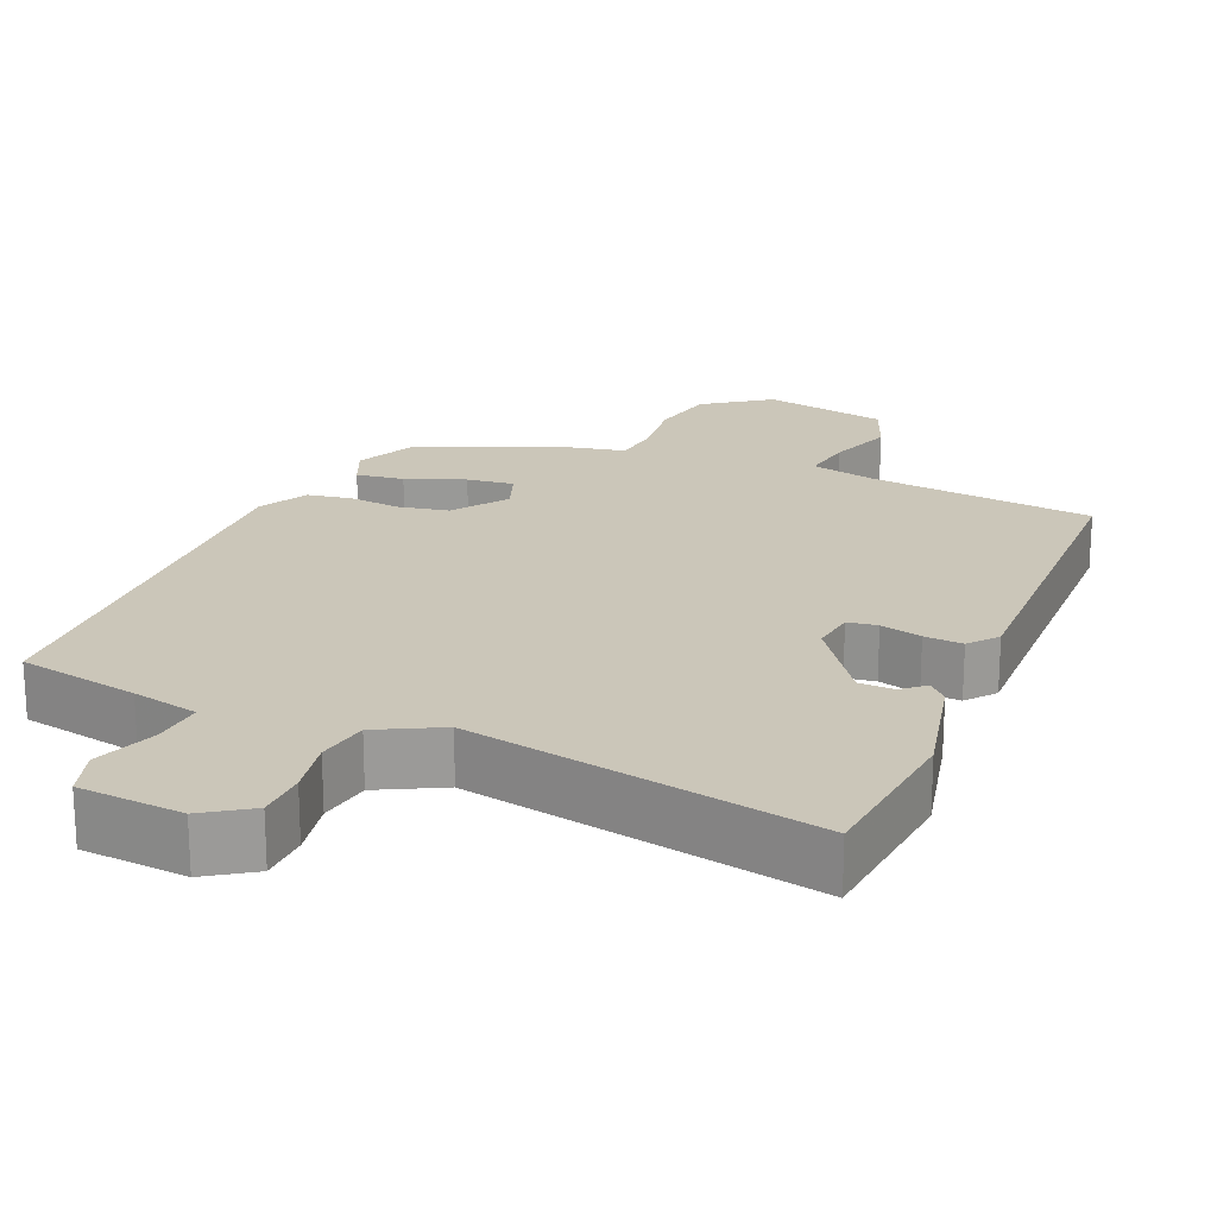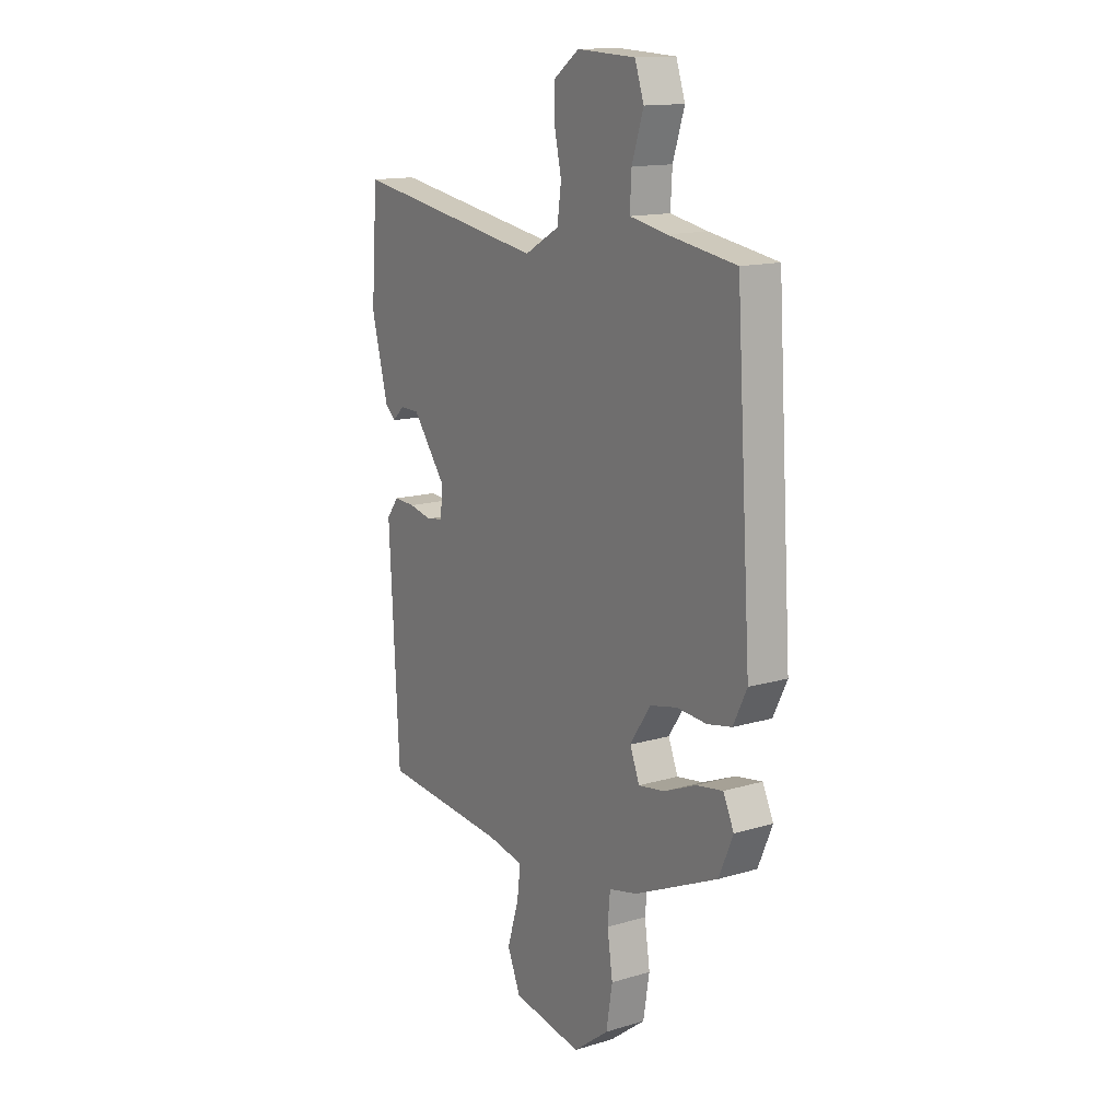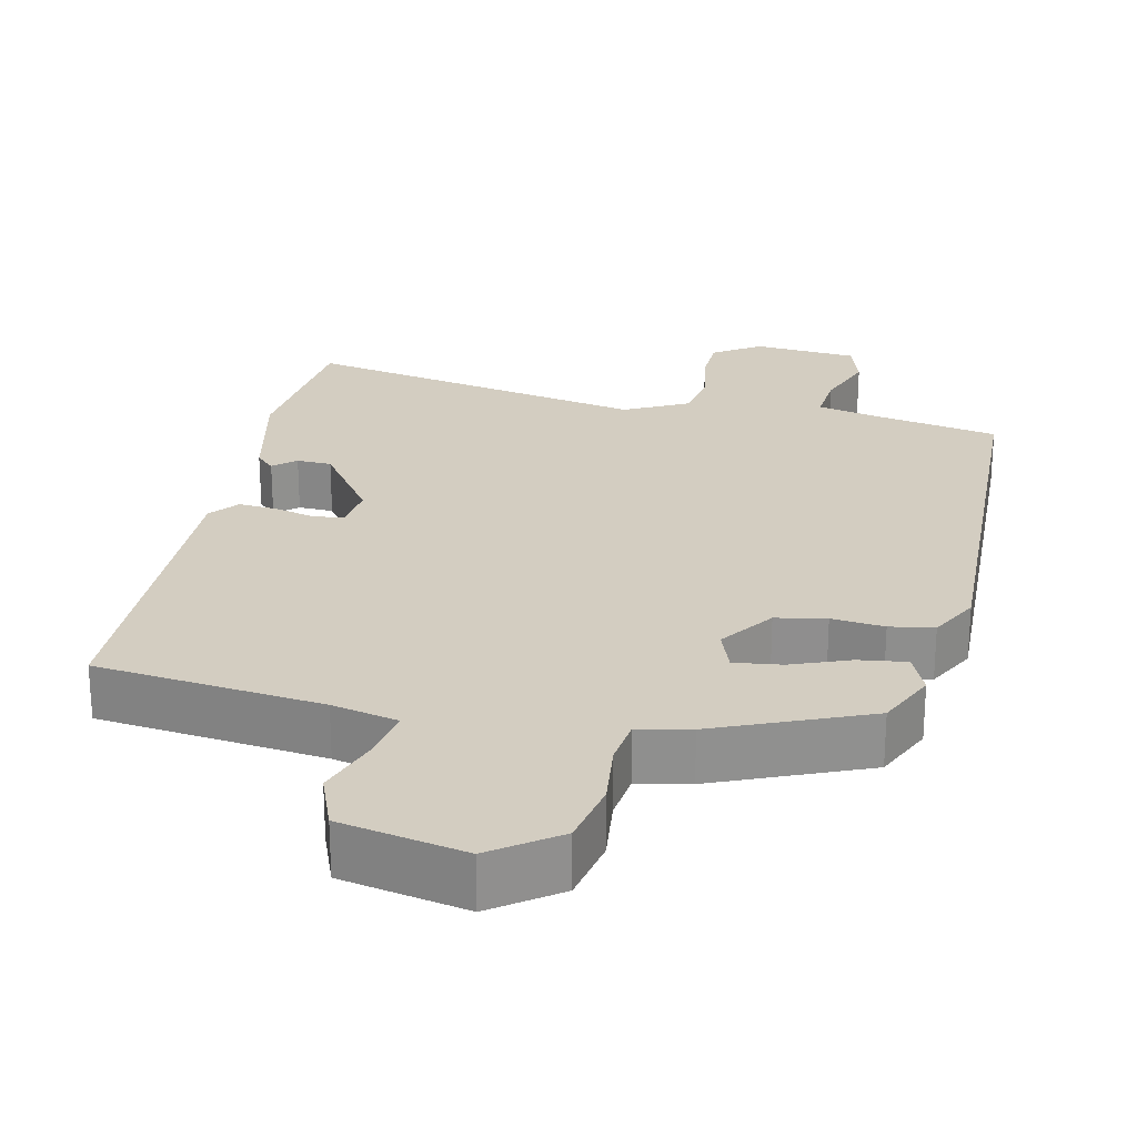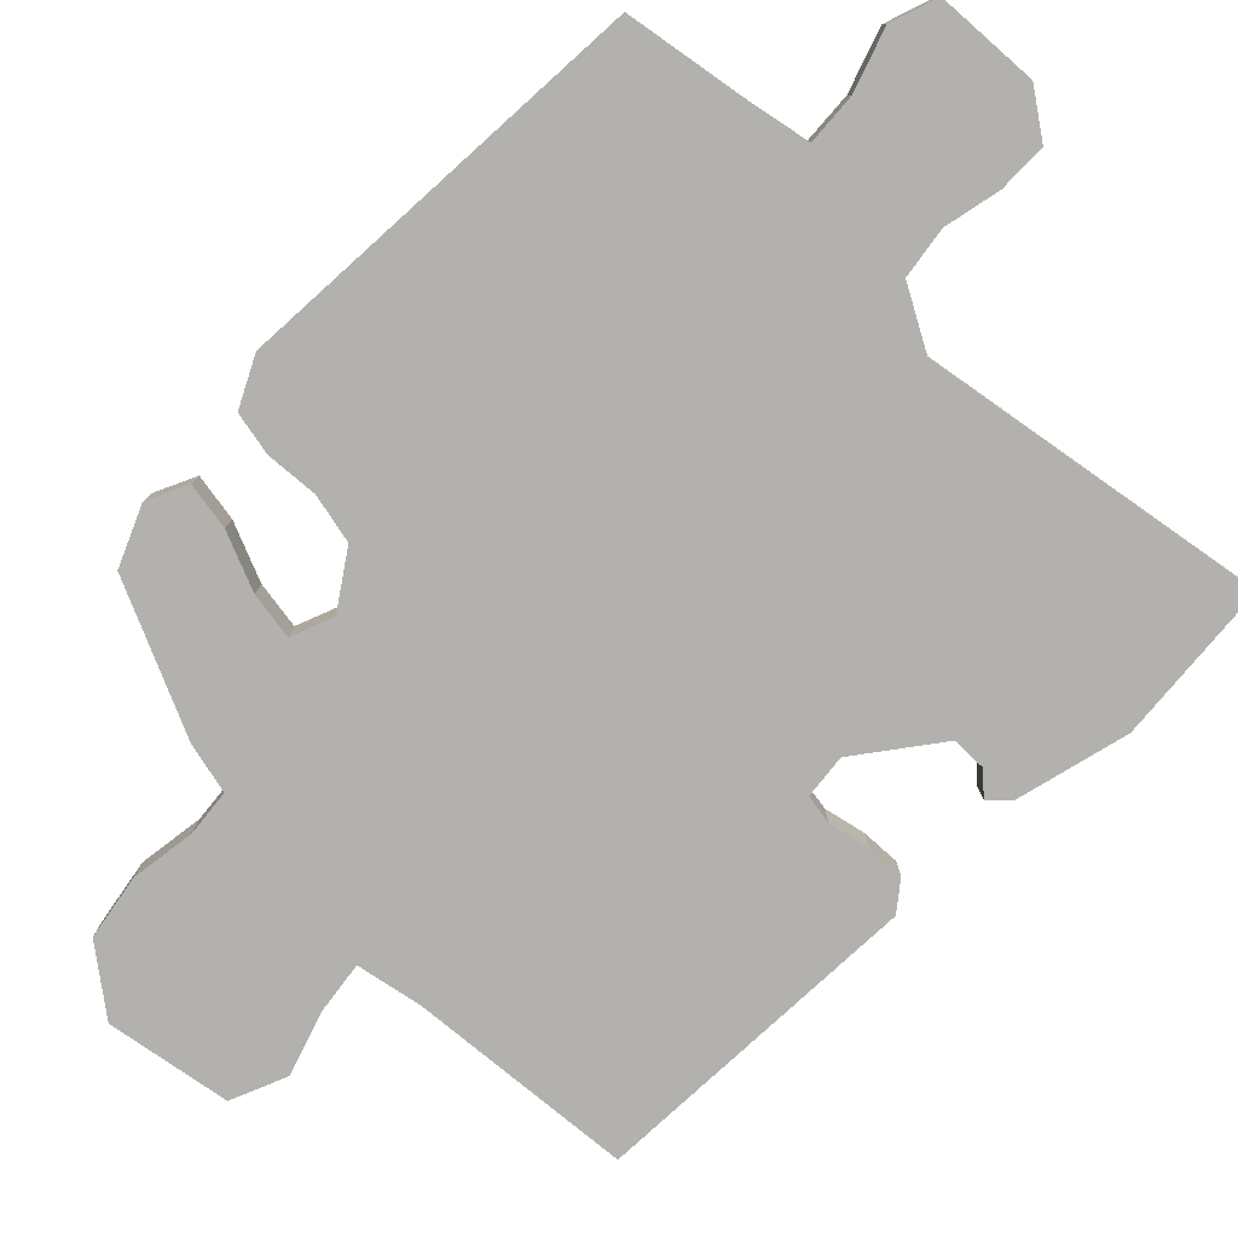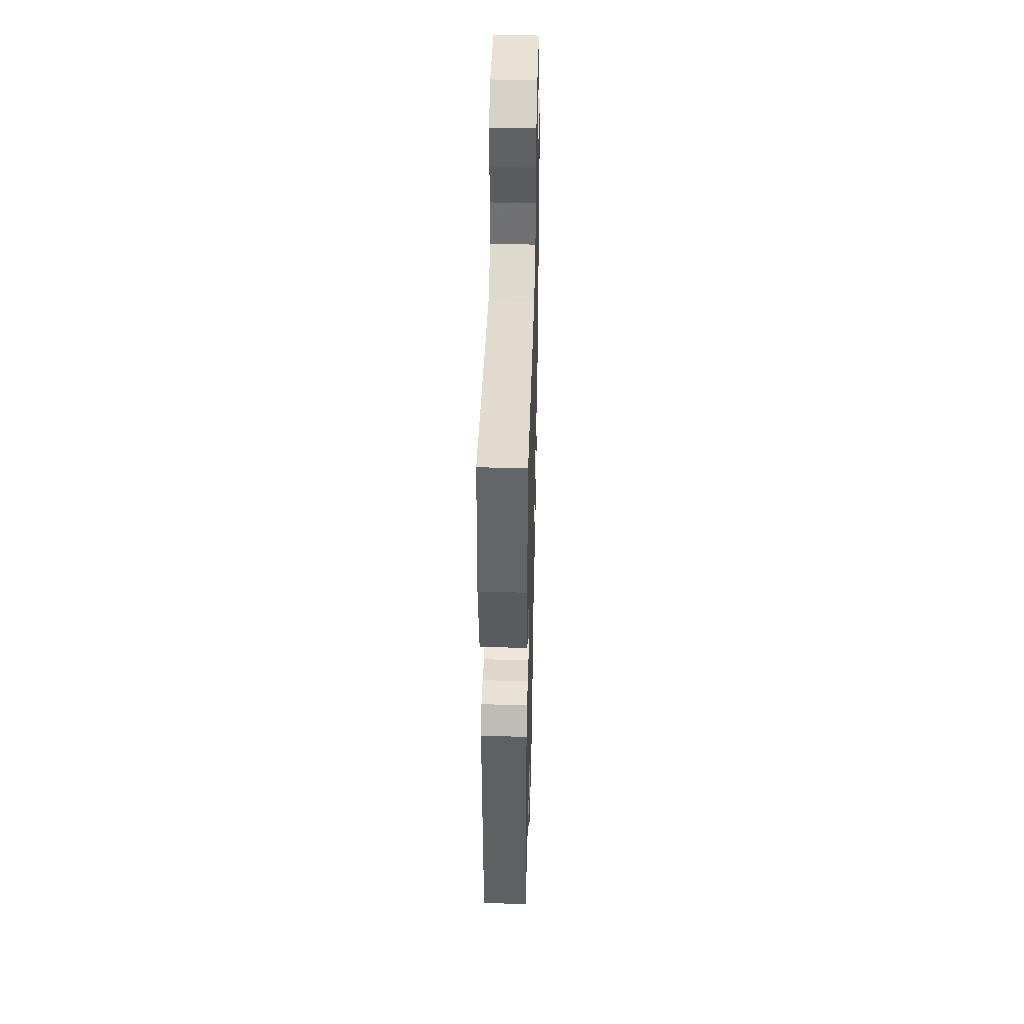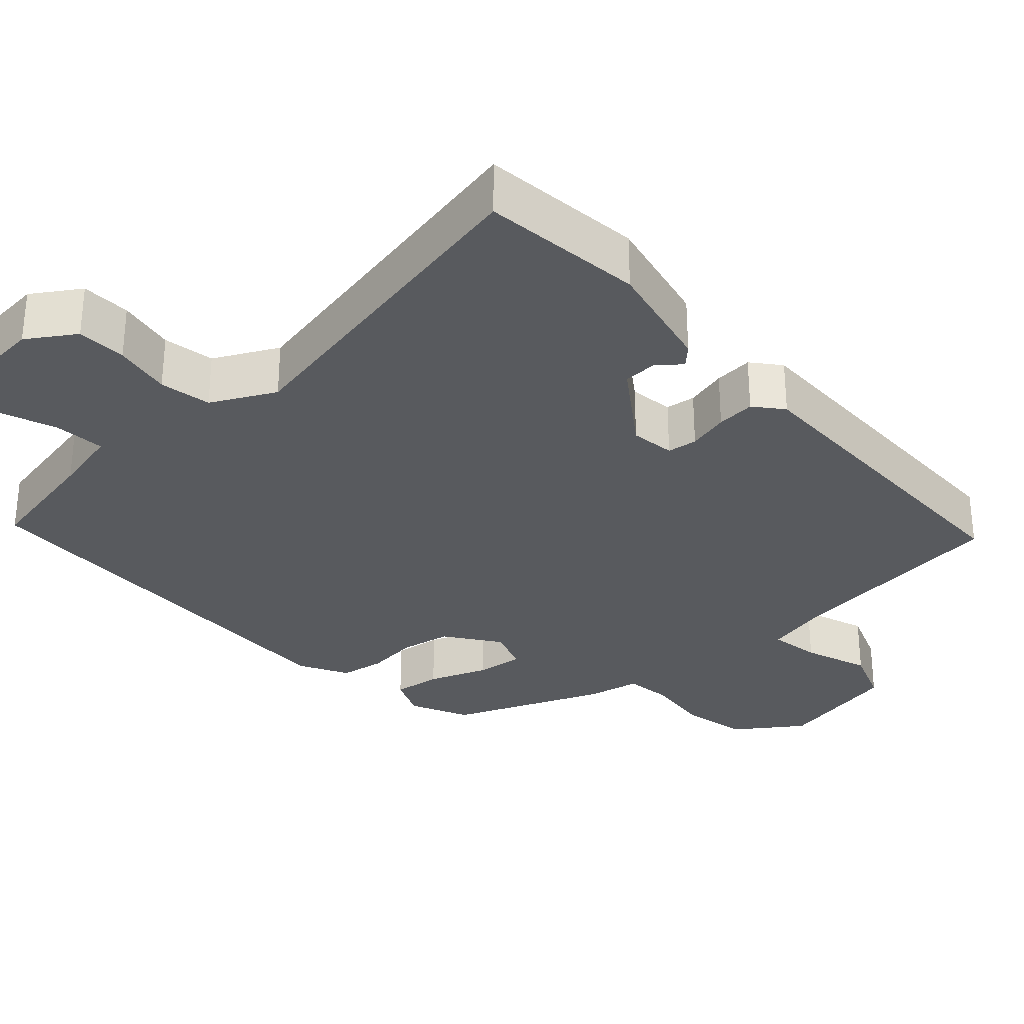
<metadata>
{"format":"obj","ext":"obj","renderer":"f3d","projection":"perspective","resolution":1024,"background":"white","views":[{"elev":20.9,"azim":24.8,"up":"+Y"},{"elev":14.4,"azim":-123.1,"up":"+Z"},{"elev":24.8,"azim":-165.7,"up":"+Y"},{"elev":-79.3,"azim":-44.2,"up":"+Y"},{"elev":42.6,"azim":91.5,"up":"+Z"},{"elev":-30.8,"azim":44.5,"up":"+Y"}]}
</metadata>
<code>
v -0.492 0.07 0.501
v -0.328 0.07 0.527
v -0.238 0.07 0.544
v -0.242 0.07 0.613
v -0.27 0.07 0.698
v -0.248 0.07 0.762
v -0.107 0.07 0.769
v -0.045 0.07 0.725
v -0.045 0.07 0.658
v -0.062 0.07 0.581
v -0.052 0.07 0.511
v 0.032 0.07 0.464
v 0.502 0.07 0.539
v 0.518 0.07 0.319
v 0.478 0.07 0.165
v 0.452 0.07 0.141
v 0.423 0.07 0.168
v 0.376 0.07 0.168
v 0.294 0.07 0.06
v 0.3 0.07 0
v 0.34 0.07 -0.007
v 0.396 0.07 0.005
v 0.448 0.07 0.007
v 0.478 0.07 -0.032
v 0.454 0.07 -0.483
v 0.148 0.07 -0.508
v 0.059 0.07 -0.525
v 0.068 0.07 -0.594
v 0.096 0.07 -0.683
v 0.064 0.07 -0.758
v -0.105 0.07 -0.786
v -0.191 0.07 -0.72
v -0.206 0.07 -0.631
v -0.193 0.07 -0.544
v -0.199 0.07 -0.48
v -0.269 0.07 -0.463
v -0.47 0.07 -0.371
v -0.504 0.07 -0.291
v -0.478 0.07 -0.236
v -0.414 0.07 -0.247
v -0.336 0.07 -0.28
v -0.273 0.07 -0.29
v -0.25 0.07 -0.233
v -0.299 0.07 -0.159
v -0.366 0.07 -0.144
v -0.437 0.07 -0.149
v -0.496 0.07 -0.137
v -0.529 0.07 -0.07
v -0.492 0 0.501
v -0.328 0 0.527
v -0.238 0 0.544
v -0.242 0 0.613
v -0.27 0 0.698
v -0.248 0 0.762
v -0.107 0 0.769
v -0.045 0 0.725
v -0.045 0 0.658
v -0.062 0 0.581
v -0.052 0 0.511
v 0.032 0 0.464
v 0.502 0 0.539
v 0.518 0 0.319
v 0.478 0 0.165
v 0.452 0 0.141
v 0.423 0 0.168
v 0.376 0 0.168
v 0.294 0 0.06
v 0.3 0 0
v 0.34 0 -0.007
v 0.396 0 0.005
v 0.448 0 0.007
v 0.478 0 -0.032
v 0.454 0 -0.483
v 0.148 0 -0.508
v 0.059 0 -0.525
v 0.068 0 -0.594
v 0.096 0 -0.683
v 0.064 0 -0.758
v -0.105 0 -0.786
v -0.191 0 -0.72
v -0.206 0 -0.631
v -0.193 0 -0.544
v -0.199 0 -0.48
v -0.269 0 -0.463
v -0.47 0 -0.371
v -0.504 0 -0.291
v -0.478 0 -0.236
v -0.414 0 -0.247
v -0.336 0 -0.28
v -0.273 0 -0.29
v -0.25 0 -0.233
v -0.299 0 -0.159
v -0.366 0 -0.144
v -0.437 0 -0.149
v -0.496 0 -0.137
v -0.529 0 -0.07
f 48 1 2
f 47 48 2
f 46 47 2
f 45 46 2
f 44 45 2 3
f 43 44 3
f 39 40 41
f 38 39 41
f 37 38 41
f 36 37 41
f 35 36 41
f 35 41 42
f 32 33 34
f 31 32 34
f 30 31 34
f 29 30 34
f 28 29 34
f 27 28 34 35
f 35 42 43
f 27 35 43
f 26 27 43
f 25 26 43
f 24 25 43
f 23 24 43
f 22 23 43
f 21 22 43
f 15 16 17
f 14 15 17
f 13 14 17
f 12 13 17 18
f 11 12 18 19
f 8 9 10
f 7 8 10
f 6 7 10
f 5 6 10
f 4 5 10
f 3 4 10 11
f 11 19 20
f 3 11 20
f 43 3 20
f 20 21 43
f 50 49 96
f 50 96 95
f 50 95 94
f 50 94 93
f 51 50 93 92
f 51 92 91
f 89 88 87
f 89 87 86
f 89 86 85
f 89 85 84
f 89 84 83
f 90 89 83
f 82 81 80
f 82 80 79
f 82 79 78
f 82 78 77
f 82 77 76
f 83 82 76 75
f 91 90 83
f 91 83 75
f 91 75 74
f 91 74 73
f 91 73 72
f 91 72 71
f 91 71 70
f 91 70 69
f 65 64 63
f 65 63 62
f 65 62 61
f 66 65 61 60
f 67 66 60 59
f 58 57 56
f 58 56 55
f 58 55 54
f 58 54 53
f 58 53 52
f 59 58 52 51
f 68 67 59
f 68 59 51
f 68 51 91
f 91 69 68
f 1 49 50 2
f 2 50 51 3
f 3 51 52 4
f 4 52 53 5
f 5 53 54 6
f 6 54 55 7
f 7 55 56 8
f 8 56 57 9
f 9 57 58 10
f 10 58 59 11
f 11 59 60 12
f 12 60 61 13
f 13 61 62 14
f 14 62 63 15
f 15 63 64 16
f 16 64 65 17
f 17 65 66 18
f 18 66 67 19
f 19 67 68 20
f 20 68 69 21
f 21 69 70 22
f 22 70 71 23
f 23 71 72 24
f 24 72 73 25
f 25 73 74 26
f 26 74 75 27
f 27 75 76 28
f 28 76 77 29
f 29 77 78 30
f 30 78 79 31
f 31 79 80 32
f 32 80 81 33
f 33 81 82 34
f 34 82 83 35
f 35 83 84 36
f 36 84 85 37
f 37 85 86 38
f 38 86 87 39
f 39 87 88 40
f 40 88 89 41
f 41 89 90 42
f 42 90 91 43
f 43 91 92 44
f 44 92 93 45
f 45 93 94 46
f 46 94 95 47
f 47 95 96 48
f 48 96 49 1

</code>
